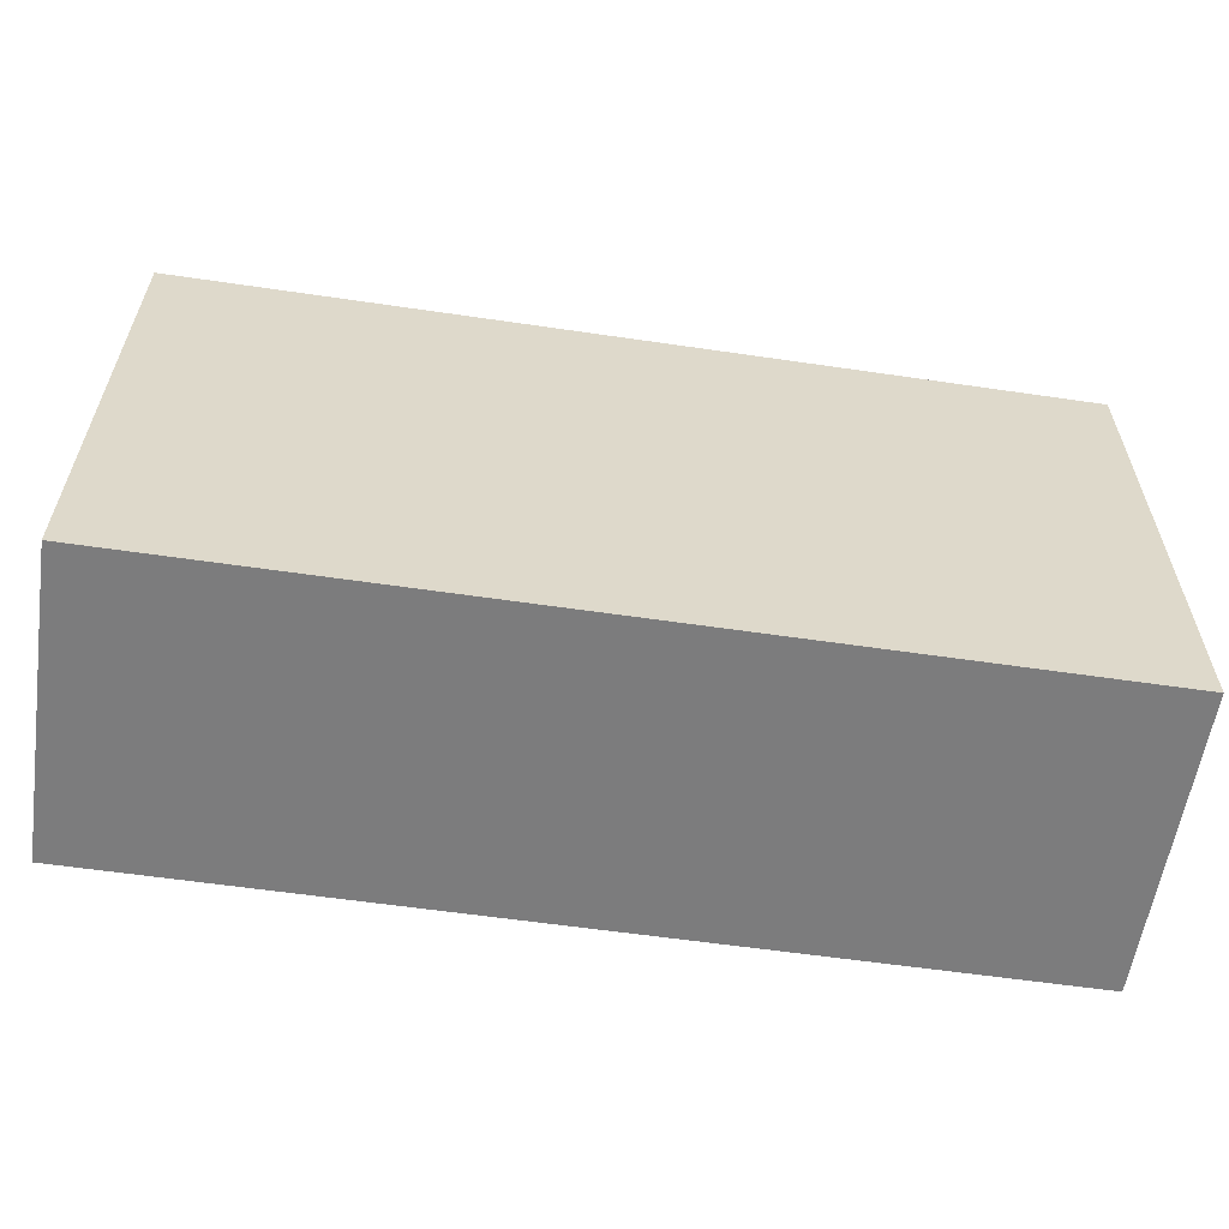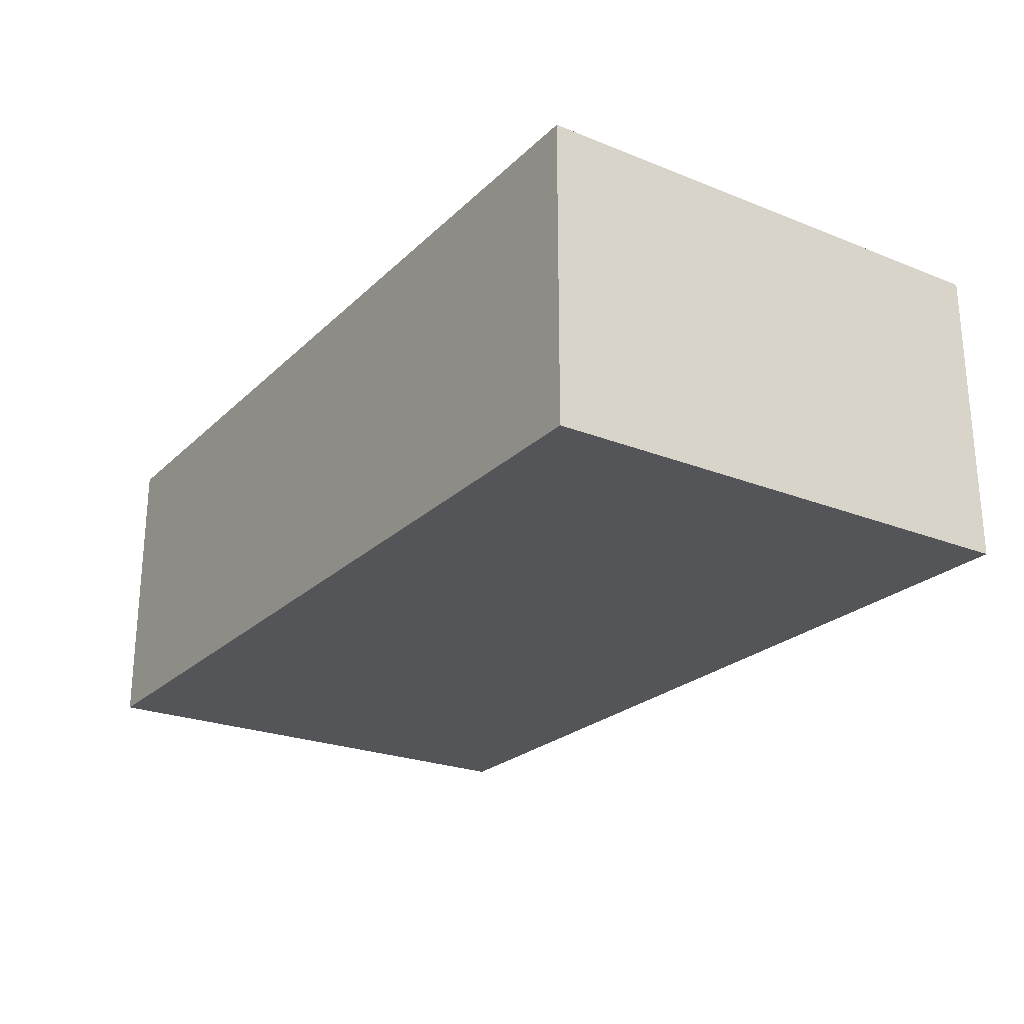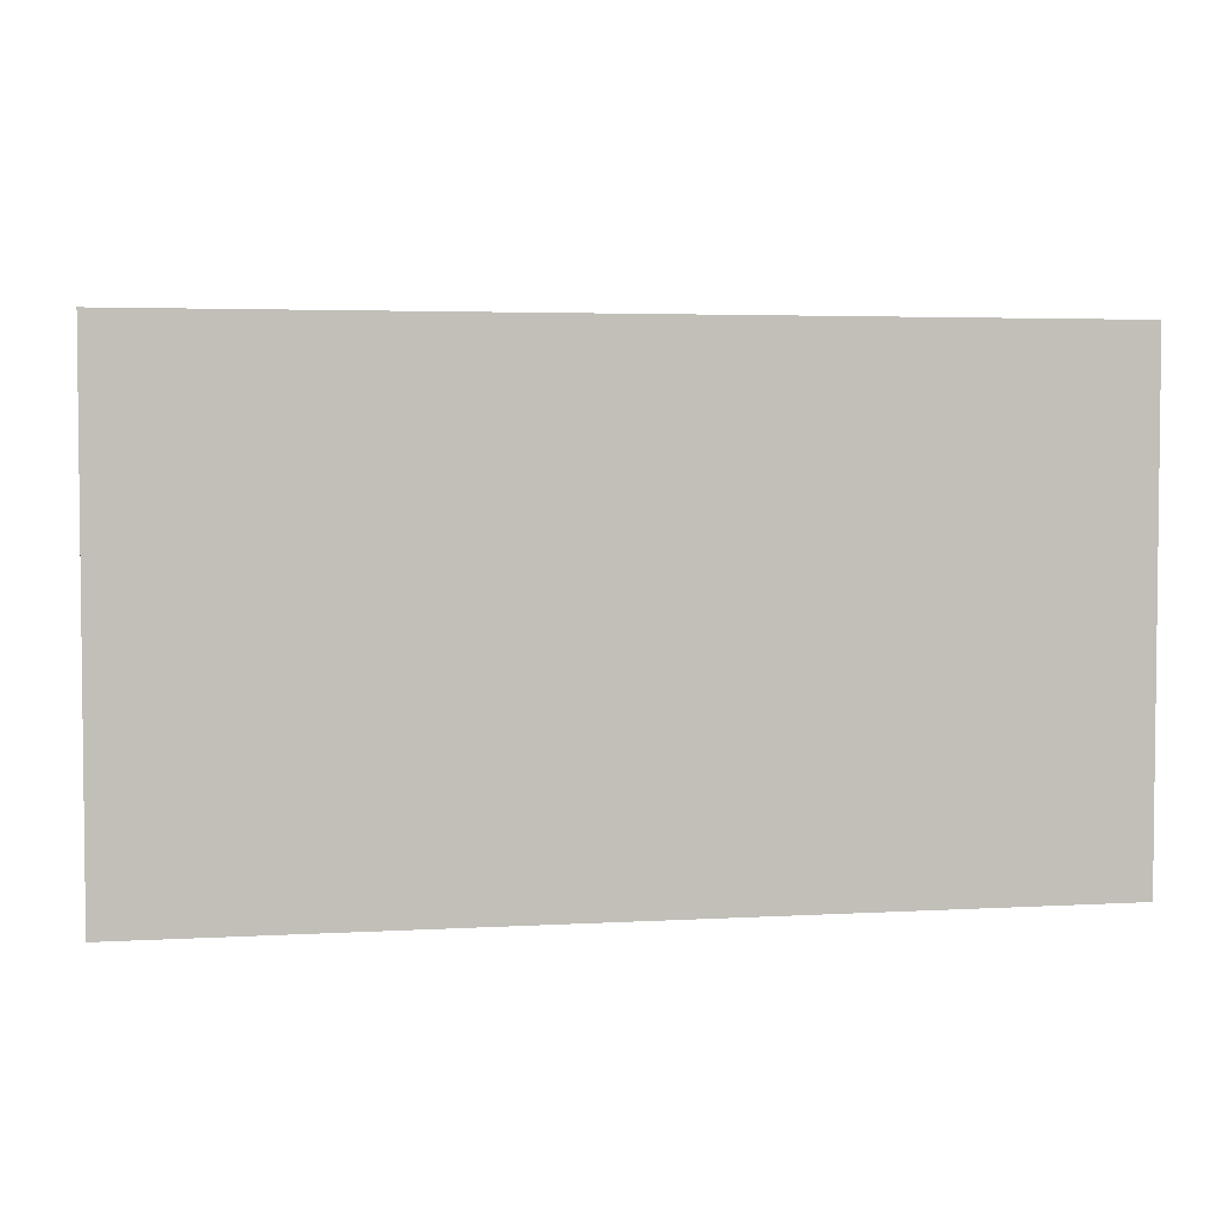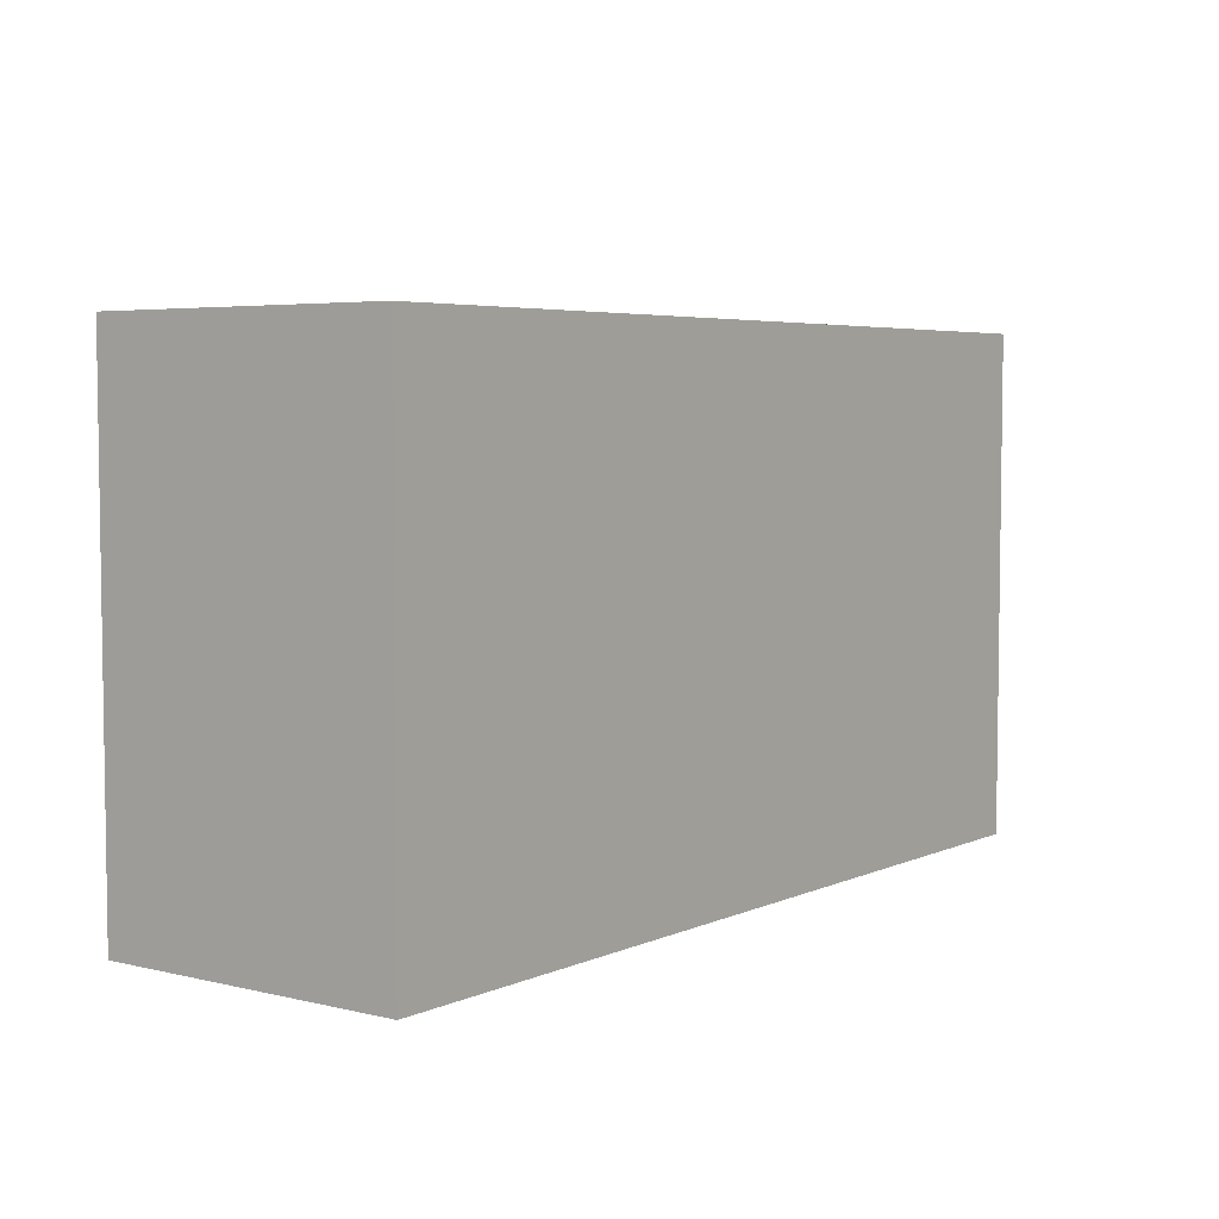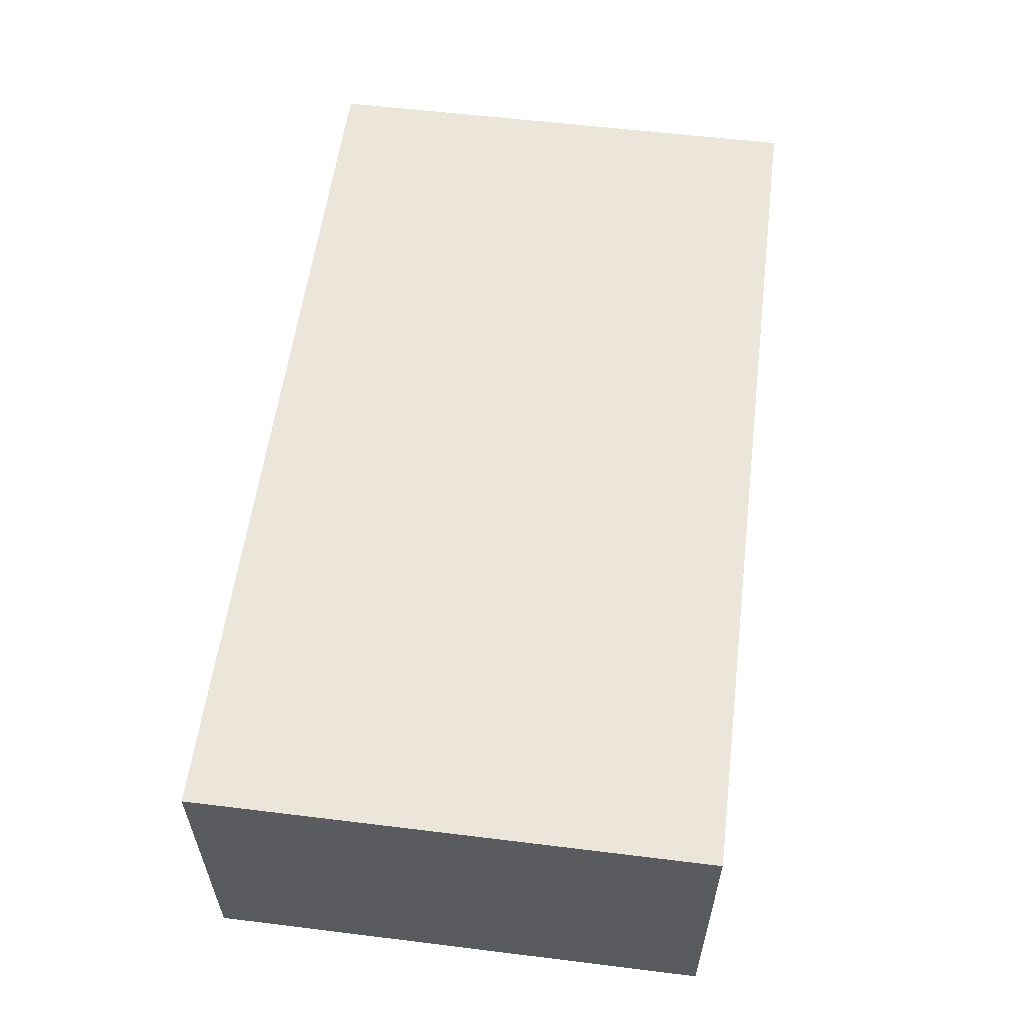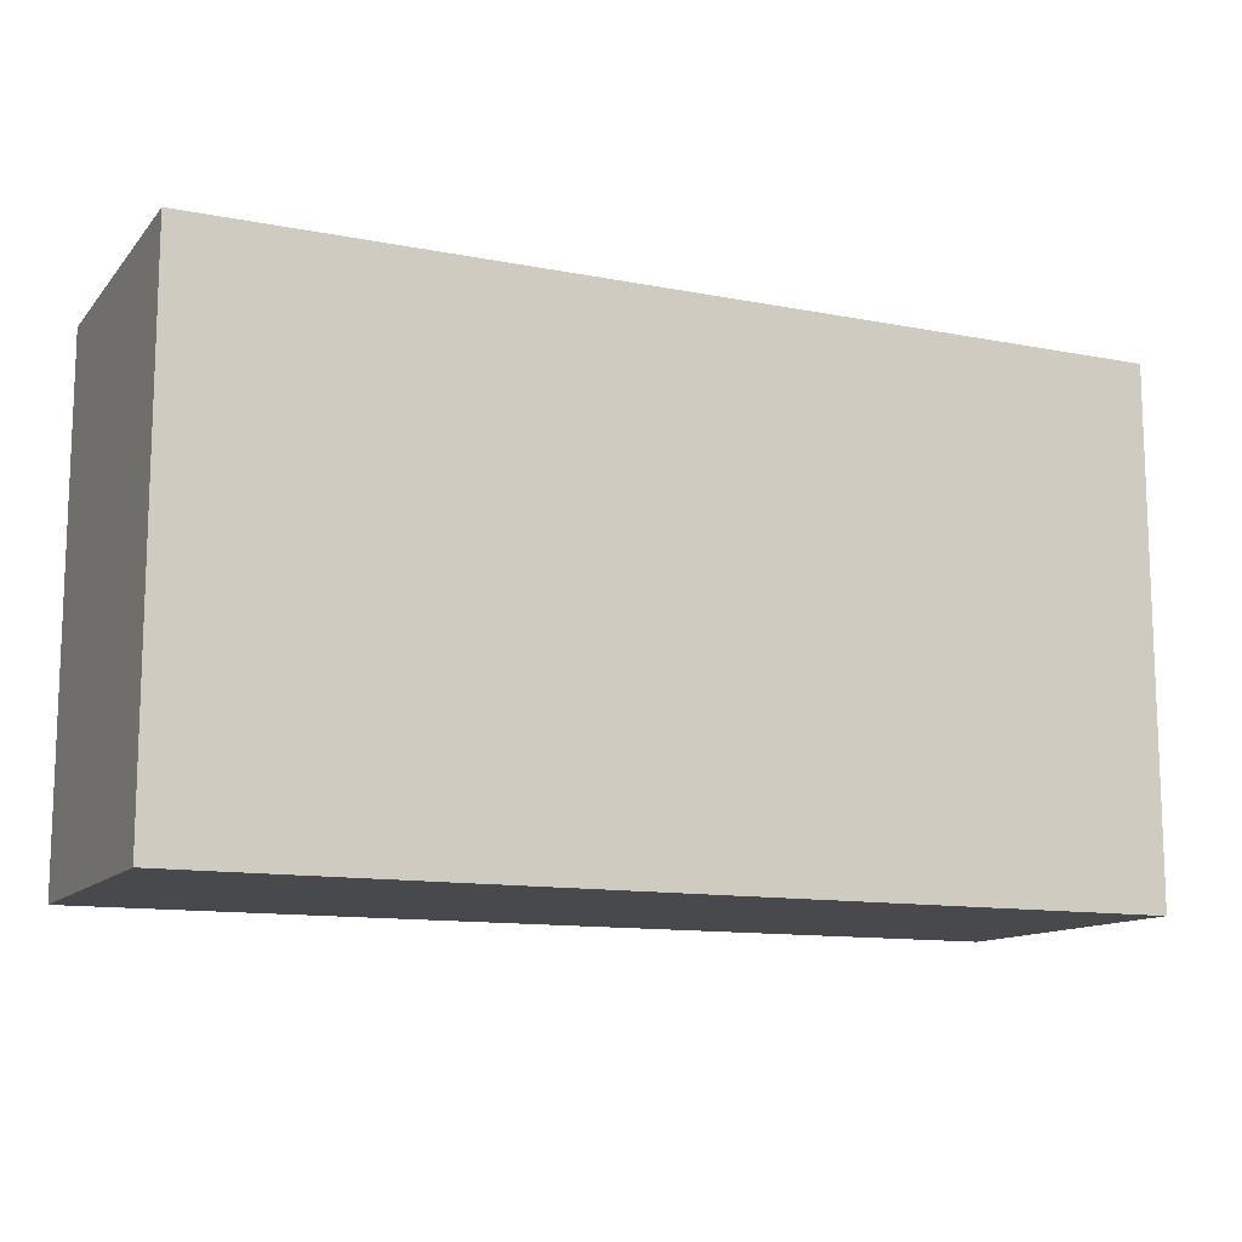
<metadata>
{"format":"obj","ext":"obj","renderer":"f3d","projection":"perspective","resolution":1024,"background":"white","views":[{"elev":-58.8,"azim":-8.6,"up":"+Z"},{"elev":-24.0,"azim":-123.5,"up":"+Y"},{"elev":3.7,"azim":-10.8,"up":"+Z"},{"elev":4.9,"azim":126.7,"up":"+Z"},{"elev":57.2,"azim":97.3,"up":"+Y"},{"elev":-12.3,"azim":-24.5,"up":"+Z"}]}
</metadata>
<code>
v 0 0 0
v -0.9 0 0
v 0 0.3 0
v -0.9 0.3 0
v -0.9 0 0
v -0.9 0 -0.5
v -0.9 0.3 0
v -0.9 0.3 -0.5
v -0.9 0 -0.5
v 0 0 -0.5
v -0.9 0.3 -0.5
v 0 0.3 -0.5
v 0 0 -0.5
v 0 0 0
v 0 0.3 -0.5
v 0 0.3 0
v 0 0.3 0
v -0.9 0.3 0
v 0 0.3 -0.5
v -0.9 0.3 -0.5
v 0 0 -0.5
v -0.9 0 -0.5
v 0 0 0
v -0.9 0 0
f 3 2 1
f 3 4 2
f 7 6 5
f 7 8 6
f 11 10 9
f 11 12 10
f 15 14 13
f 15 16 14
f 19 18 17
f 19 20 18
f 23 22 21
f 23 24 22

</code>
